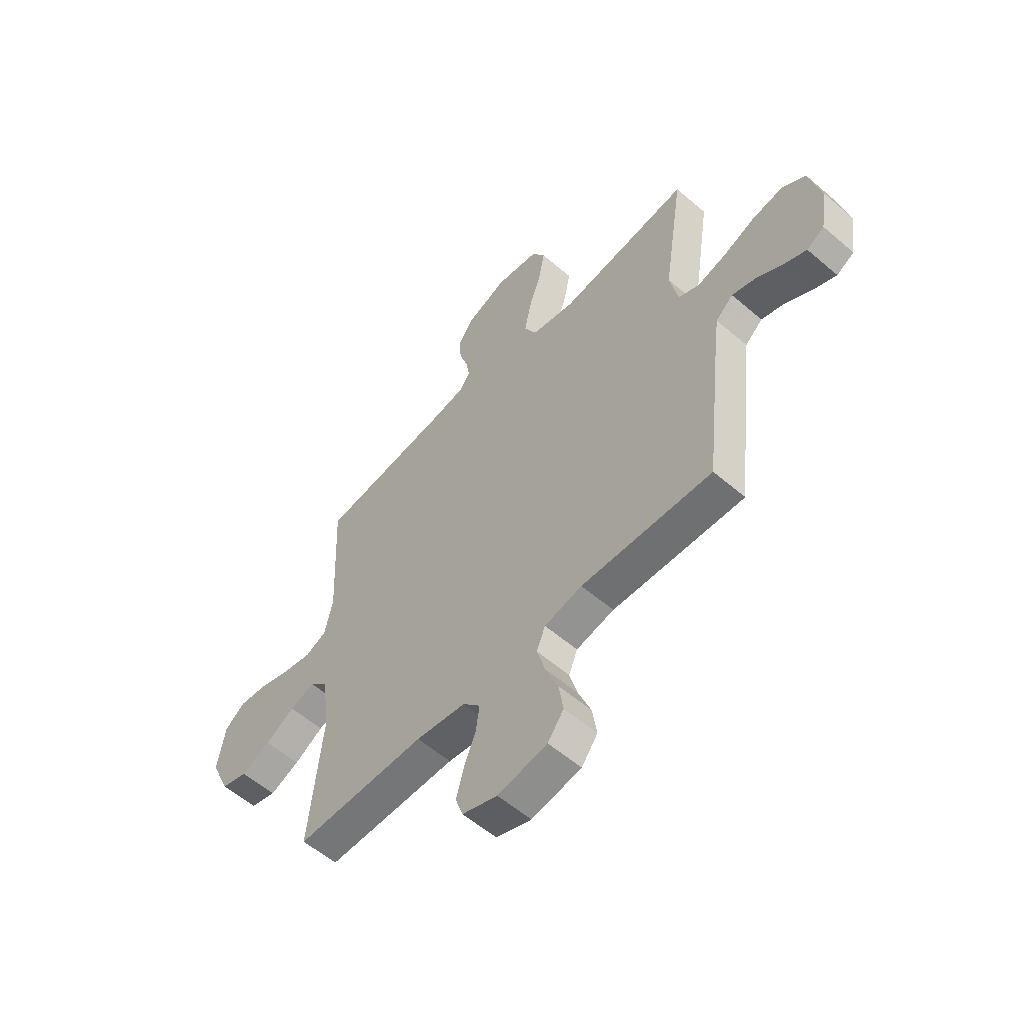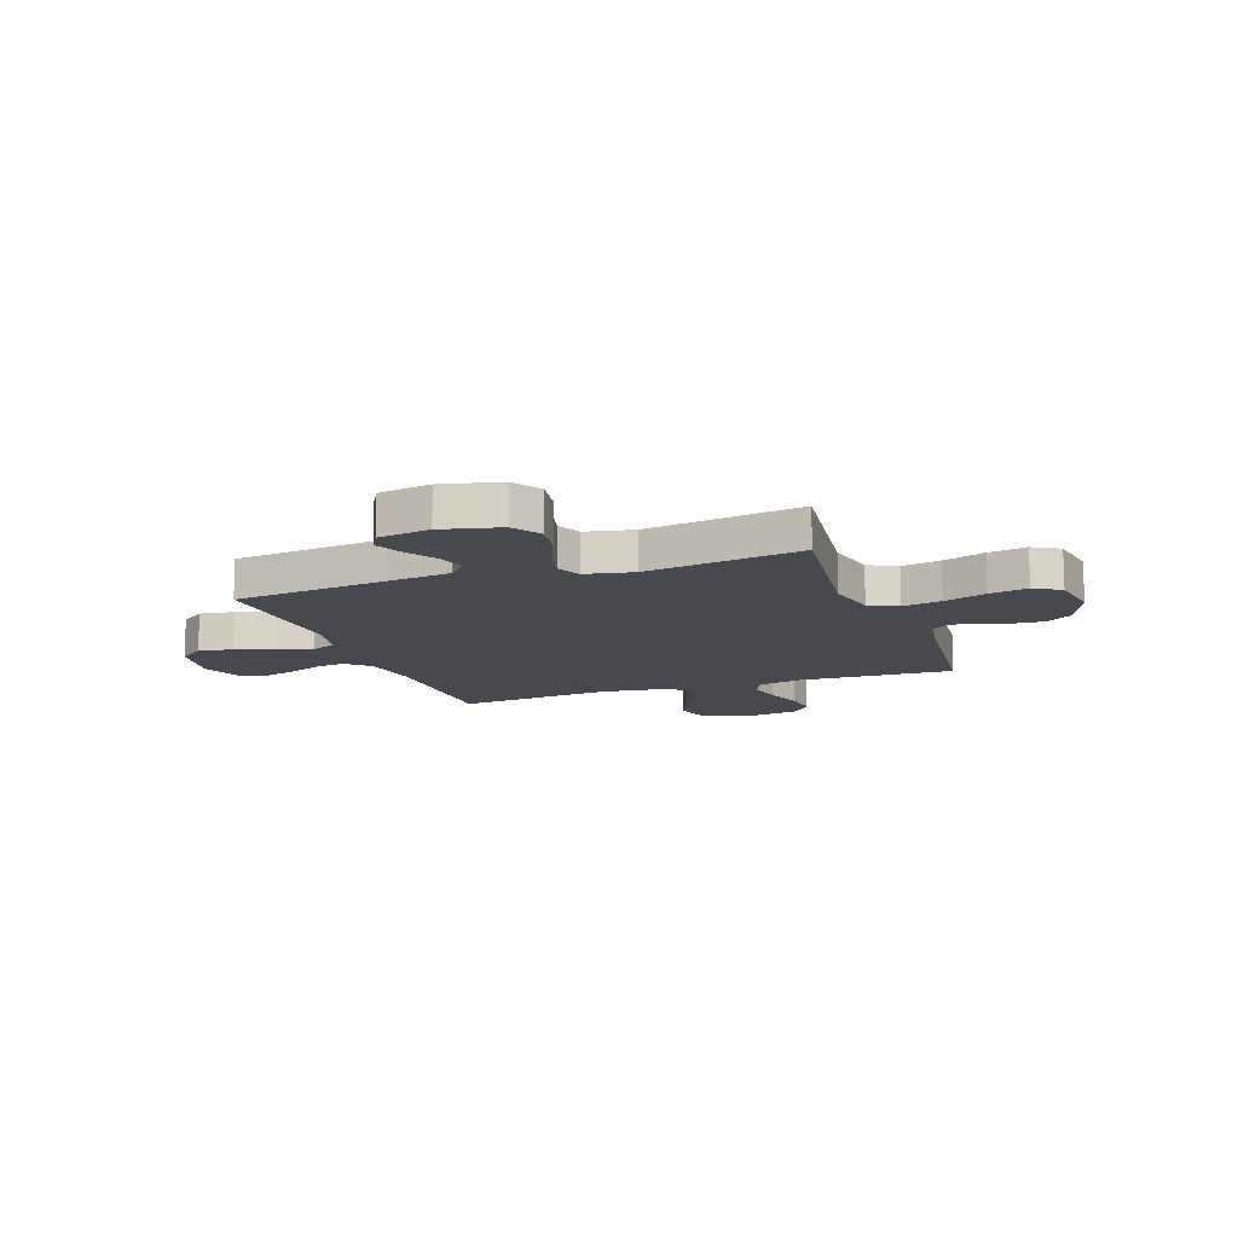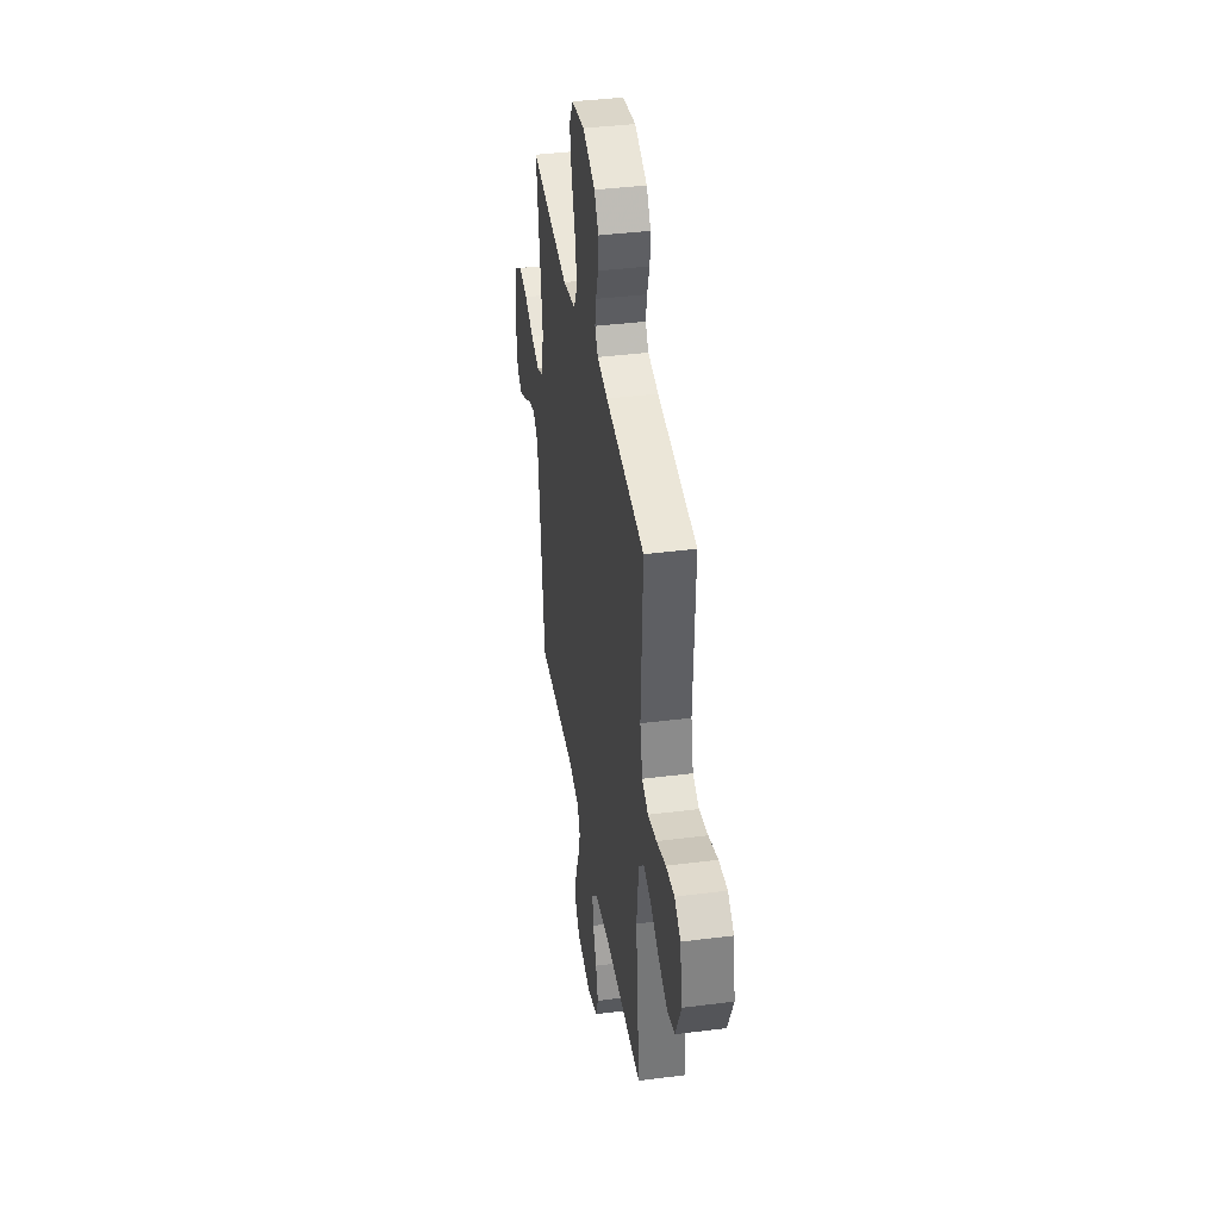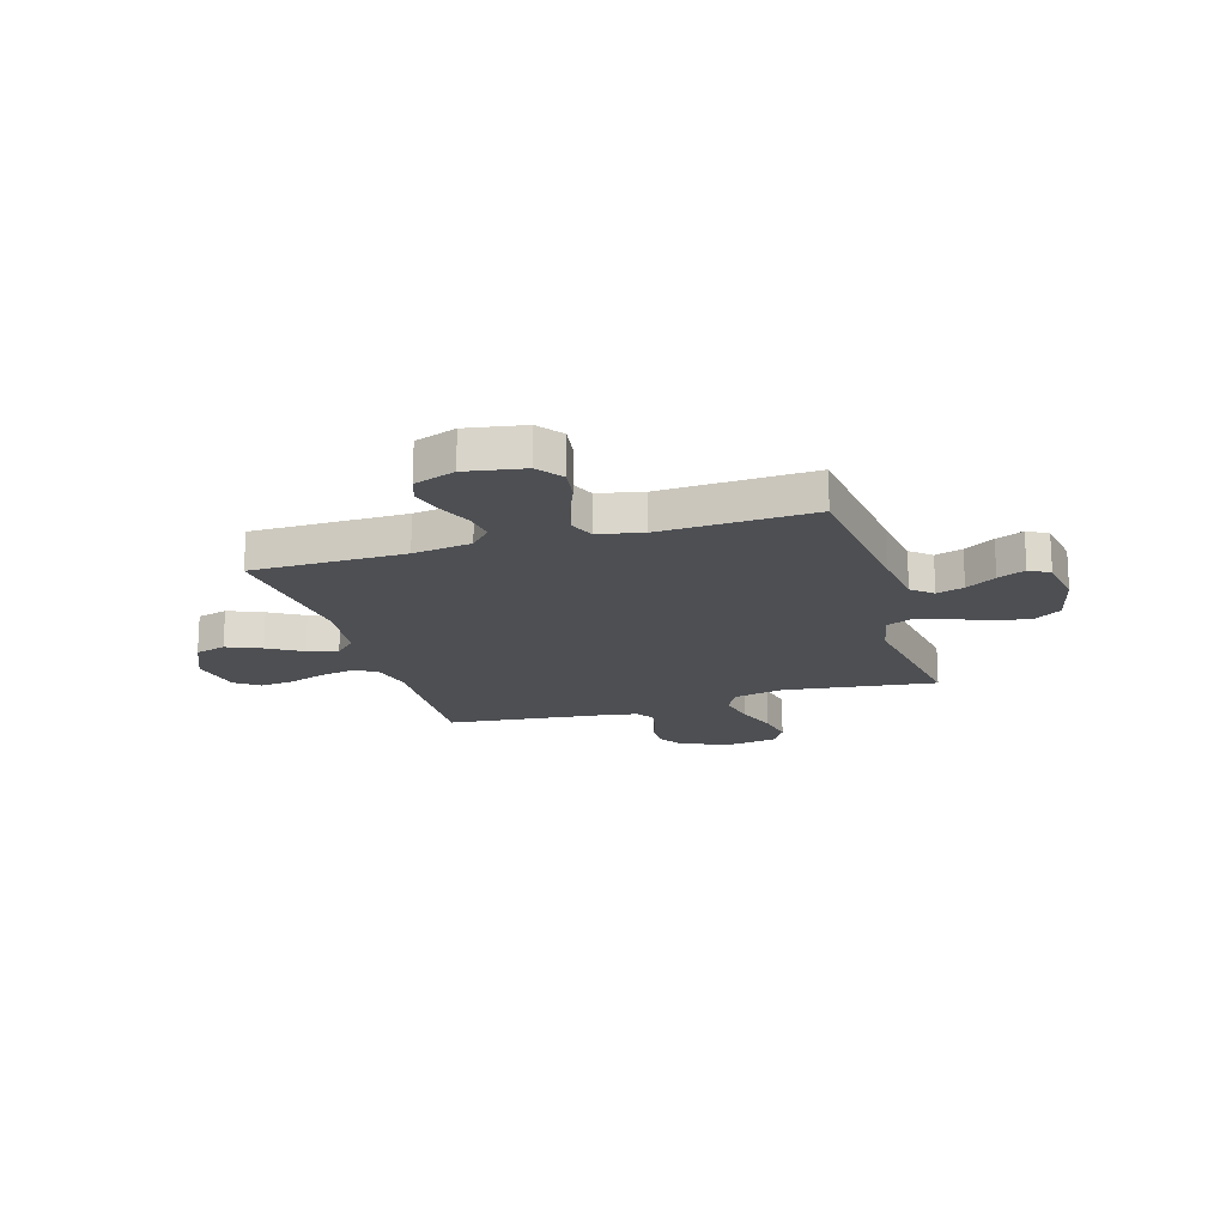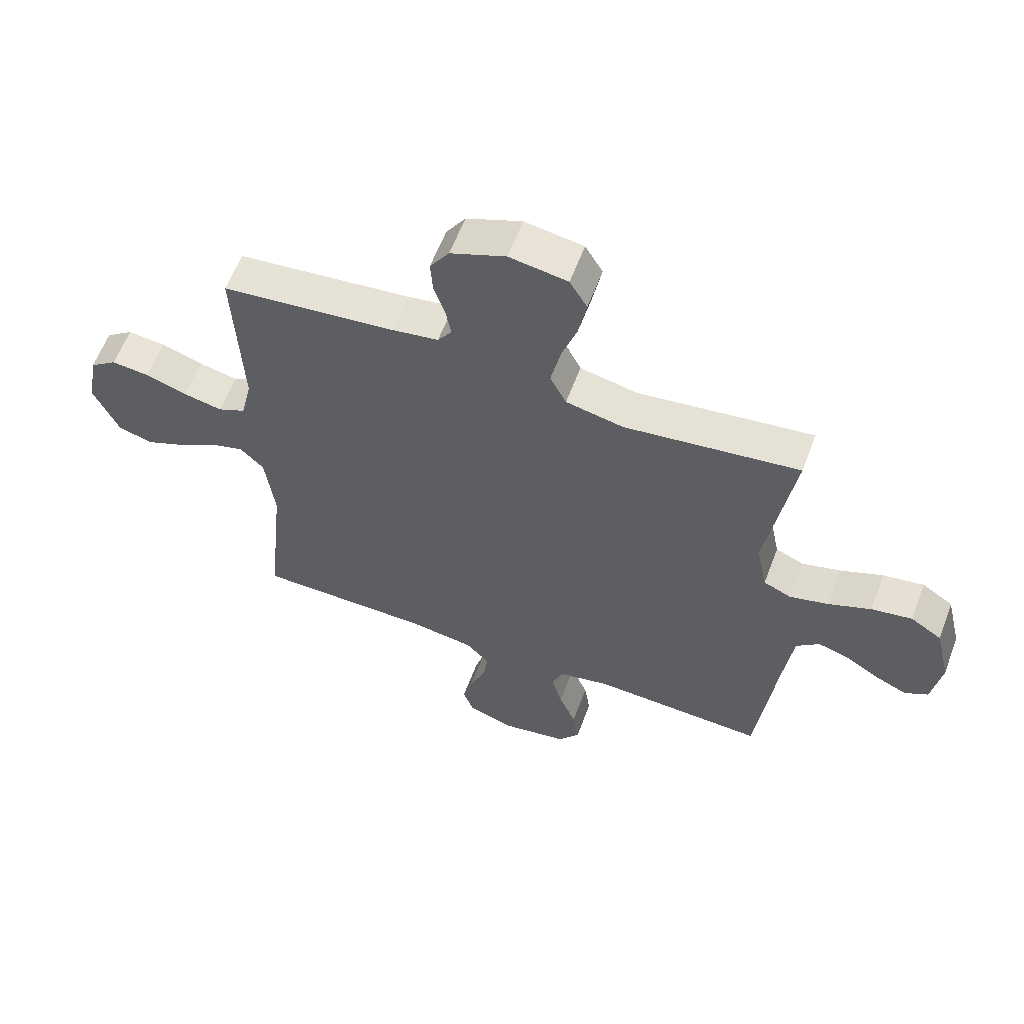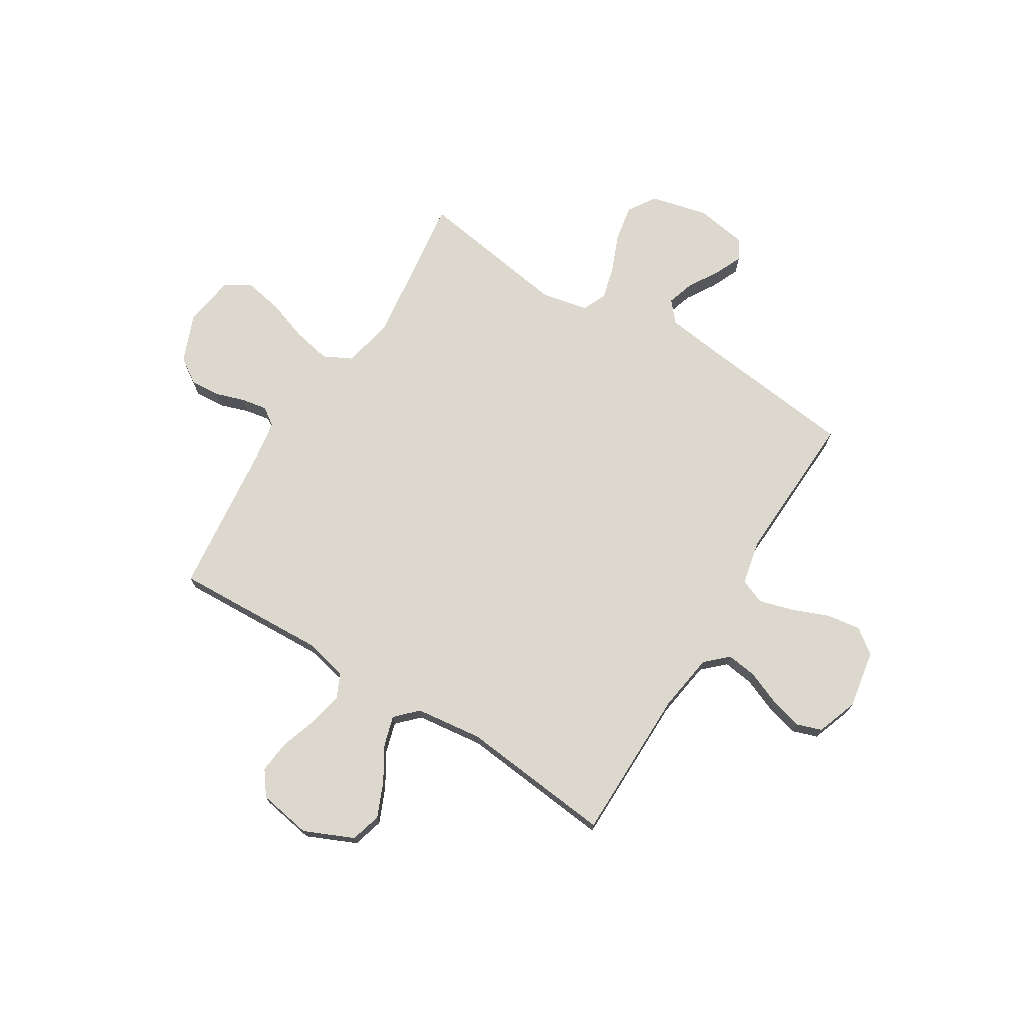
<metadata>
{"format":"obj","ext":"obj","renderer":"f3d","projection":"perspective","resolution":1024,"background":"white","views":[{"elev":-57.0,"azim":-131.8,"up":"+Z"},{"elev":-12.6,"azim":-70.2,"up":"+Y"},{"elev":39.4,"azim":81.0,"up":"+Z"},{"elev":-17.9,"azim":-163.2,"up":"+Y"},{"elev":60.1,"azim":-159.4,"up":"+Z"},{"elev":72.5,"azim":121.7,"up":"+Y"}]}
</metadata>
<code>
v 0.5 0.07 0.5
v 0.487 0.07 0.2
v 0.506 0.07 0.116
v 0.554 0.07 0.094
v 0.621 0.07 0.108
v 0.693 0.07 0.132
v 0.758 0.07 0.139
v 0.805 0.07 0.104
v 0.823 0.07 0
v 0.78 0.07 -0.097
v 0.72 0.07 -0.114
v 0.652 0.07 -0.085
v 0.585 0.07 -0.045
v 0.526 0.07 -0.028
v 0.485 0.07 -0.069
v 0.469 0.07 -0.2
v 0.5 0.07 -0.5
v 0.2 0.07 -0.502
v 0.085 0.07 -0.519
v 0.045 0.07 -0.562
v 0.053 0.07 -0.621
v 0.08 0.07 -0.687
v 0.098 0.07 -0.751
v 0.081 0.07 -0.801
v 0 0.07 -0.83
v -0.114 0.07 -0.81
v -0.151 0.07 -0.761
v -0.141 0.07 -0.694
v -0.112 0.07 -0.622
v -0.093 0.07 -0.555
v -0.113 0.07 -0.506
v -0.2 0.07 -0.487
v -0.5 0.07 -0.5
v -0.534 0.07 -0.2
v -0.549 0.07 -0.081
v -0.589 0.07 -0.046
v -0.643 0.07 -0.063
v -0.702 0.07 -0.099
v -0.756 0.07 -0.123
v -0.796 0.07 -0.1
v -0.812 0.07 0
v -0.785 0.07 0.112
v -0.731 0.07 0.147
v -0.661 0.07 0.135
v -0.588 0.07 0.105
v -0.521 0.07 0.087
v -0.473 0.07 0.108
v -0.454 0.07 0.2
v -0.5 0.07 0.5
v -0.2 0.07 0.461
v -0.101 0.07 0.482
v -0.073 0.07 0.537
v -0.088 0.07 0.612
v -0.116 0.07 0.693
v -0.13 0.07 0.767
v -0.1 0.07 0.818
v 0 0.07 0.834
v 0.095 0.07 0.796
v 0.128 0.07 0.746
v 0.124 0.07 0.688
v 0.105 0.07 0.631
v 0.096 0.07 0.581
v 0.12 0.07 0.546
v 0.2 0.07 0.533
v 0.5 0 0.5
v 0.487 0 0.2
v 0.506 0 0.116
v 0.554 0 0.094
v 0.621 0 0.108
v 0.693 0 0.132
v 0.758 0 0.139
v 0.805 0 0.104
v 0.823 0 0
v 0.78 0 -0.097
v 0.72 0 -0.114
v 0.652 0 -0.085
v 0.585 0 -0.045
v 0.526 0 -0.028
v 0.485 0 -0.069
v 0.469 0 -0.2
v 0.5 0 -0.5
v 0.2 0 -0.502
v 0.085 0 -0.519
v 0.045 0 -0.562
v 0.053 0 -0.621
v 0.08 0 -0.687
v 0.098 0 -0.751
v 0.081 0 -0.801
v 0 0 -0.83
v -0.114 0 -0.81
v -0.151 0 -0.761
v -0.141 0 -0.694
v -0.112 0 -0.622
v -0.093 0 -0.555
v -0.113 0 -0.506
v -0.2 0 -0.487
v -0.5 0 -0.5
v -0.534 0 -0.2
v -0.549 0 -0.081
v -0.589 0 -0.046
v -0.643 0 -0.063
v -0.702 0 -0.099
v -0.756 0 -0.123
v -0.796 0 -0.1
v -0.812 0 0
v -0.785 0 0.112
v -0.731 0 0.147
v -0.661 0 0.135
v -0.588 0 0.105
v -0.521 0 0.087
v -0.473 0 0.108
v -0.454 0 0.2
v -0.5 0 0.5
v -0.2 0 0.461
v -0.101 0 0.482
v -0.073 0 0.537
v -0.088 0 0.612
v -0.116 0 0.693
v -0.13 0 0.767
v -0.1 0 0.818
v 0 0 0.834
v 0.095 0 0.796
v 0.128 0 0.746
v 0.124 0 0.688
v 0.105 0 0.631
v 0.096 0 0.581
v 0.12 0 0.546
v 0.2 0 0.533
f 58 59 60 61
f 58 61 62
f 57 58 62
f 56 57 62
f 53 54 55 56
f 52 53 56 62
f 51 52 62 63
f 48 49 50
f 47 48 50 51
f 42 43 44 45
f 42 45 46
f 41 42 46
f 40 41 46
f 37 38 39 40
f 36 37 40 46
f 35 36 46 47
f 32 33 34
f 31 32 34 35
f 26 27 28 29
f 26 29 30
f 25 26 30
f 24 25 30
f 21 22 23 24
f 21 24 30 31
f 16 17 18
f 15 16 18 19
f 10 11 12 13
f 10 13 14
f 9 10 14
f 8 9 14
f 5 6 7 8
f 4 5 8 14
f 3 4 14 15
f 64 1 2
f 20 21 31 35
f 47 51 63 64
f 20 35 47 64
f 15 19 20 64
f 2 3 15 64
f 125 124 123 122
f 126 125 122
f 126 122 121
f 126 121 120
f 120 119 118 117
f 126 120 117 116
f 127 126 116 115
f 114 113 112
f 115 114 112 111
f 109 108 107 106
f 110 109 106
f 110 106 105
f 110 105 104
f 104 103 102 101
f 110 104 101 100
f 111 110 100 99
f 98 97 96
f 99 98 96 95
f 93 92 91 90
f 94 93 90
f 94 90 89
f 94 89 88
f 88 87 86 85
f 95 94 88 85
f 82 81 80
f 83 82 80 79
f 77 76 75 74
f 78 77 74
f 78 74 73
f 78 73 72
f 72 71 70 69
f 78 72 69 68
f 79 78 68 67
f 66 65 128
f 99 95 85 84
f 128 127 115 111
f 128 111 99 84
f 128 84 83 79
f 128 79 67 66
f 1 65 66 2
f 2 66 67 3
f 3 67 68 4
f 4 68 69 5
f 5 69 70 6
f 6 70 71 7
f 7 71 72 8
f 8 72 73 9
f 9 73 74 10
f 10 74 75 11
f 11 75 76 12
f 12 76 77 13
f 13 77 78 14
f 14 78 79 15
f 15 79 80 16
f 16 80 81 17
f 17 81 82 18
f 18 82 83 19
f 19 83 84 20
f 20 84 85 21
f 21 85 86 22
f 22 86 87 23
f 23 87 88 24
f 24 88 89 25
f 25 89 90 26
f 26 90 91 27
f 27 91 92 28
f 28 92 93 29
f 29 93 94 30
f 30 94 95 31
f 31 95 96 32
f 32 96 97 33
f 33 97 98 34
f 34 98 99 35
f 35 99 100 36
f 36 100 101 37
f 37 101 102 38
f 38 102 103 39
f 39 103 104 40
f 40 104 105 41
f 41 105 106 42
f 42 106 107 43
f 43 107 108 44
f 44 108 109 45
f 45 109 110 46
f 46 110 111 47
f 47 111 112 48
f 48 112 113 49
f 49 113 114 50
f 50 114 115 51
f 51 115 116 52
f 52 116 117 53
f 53 117 118 54
f 54 118 119 55
f 55 119 120 56
f 56 120 121 57
f 57 121 122 58
f 58 122 123 59
f 59 123 124 60
f 60 124 125 61
f 61 125 126 62
f 62 126 127 63
f 63 127 128 64
f 64 128 65 1

</code>
